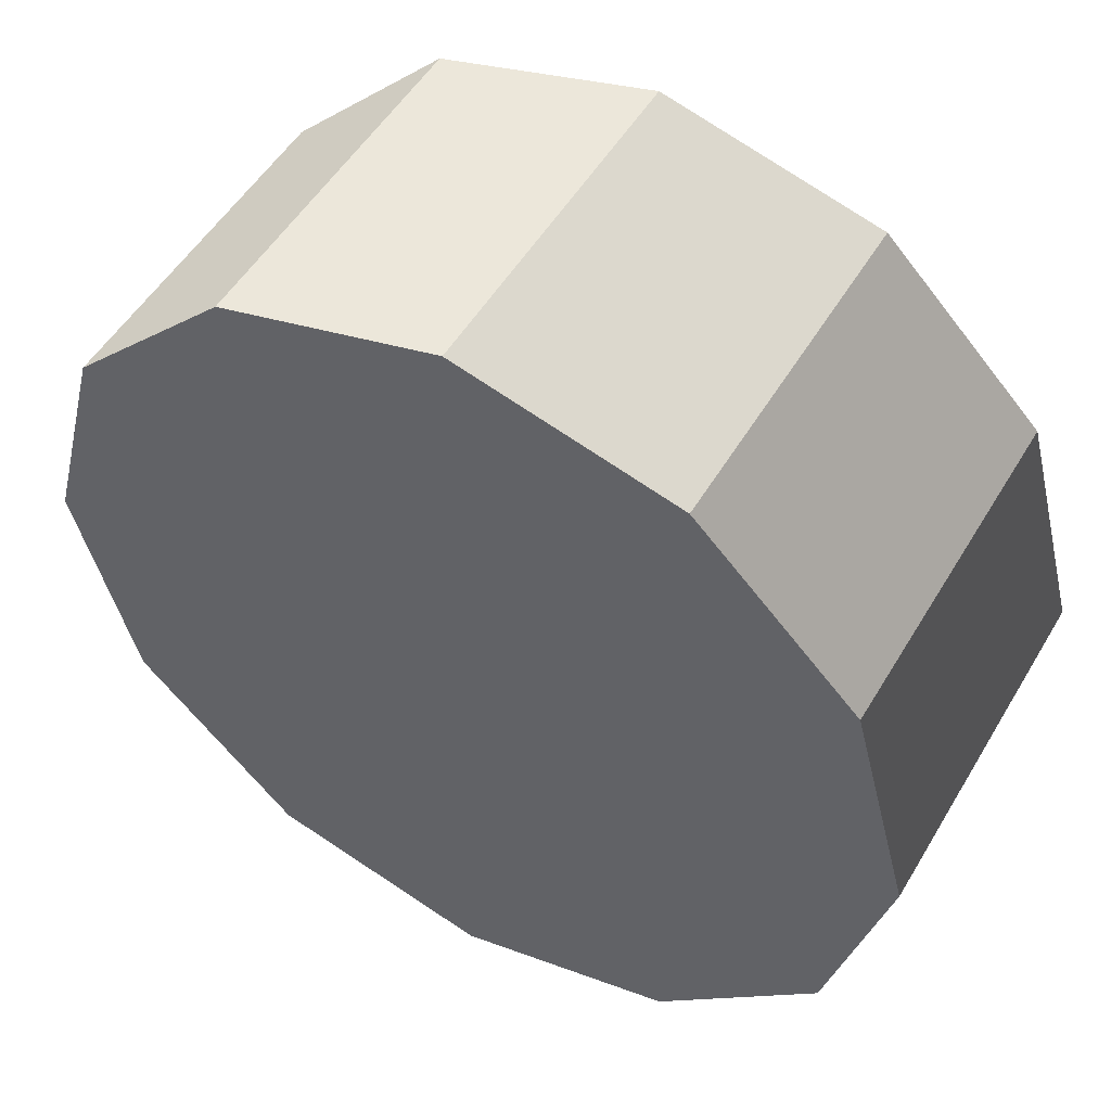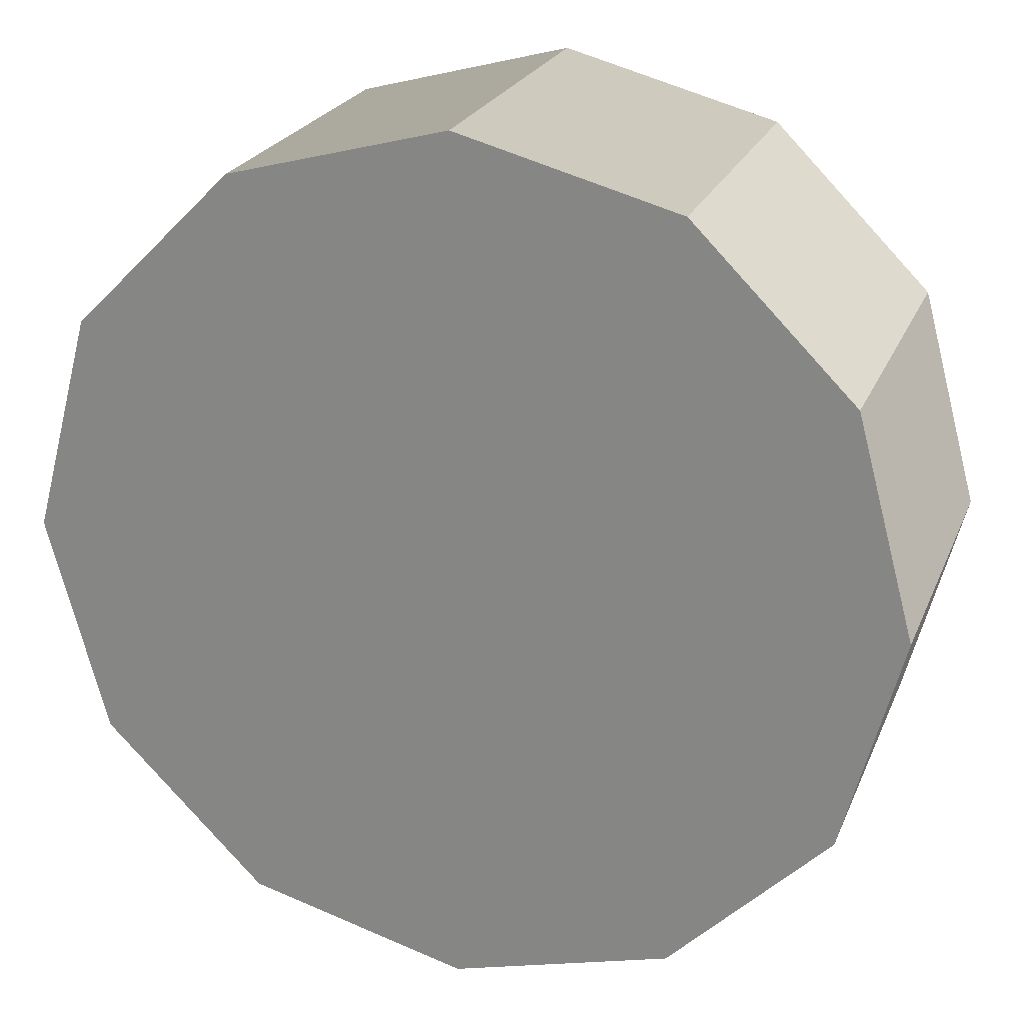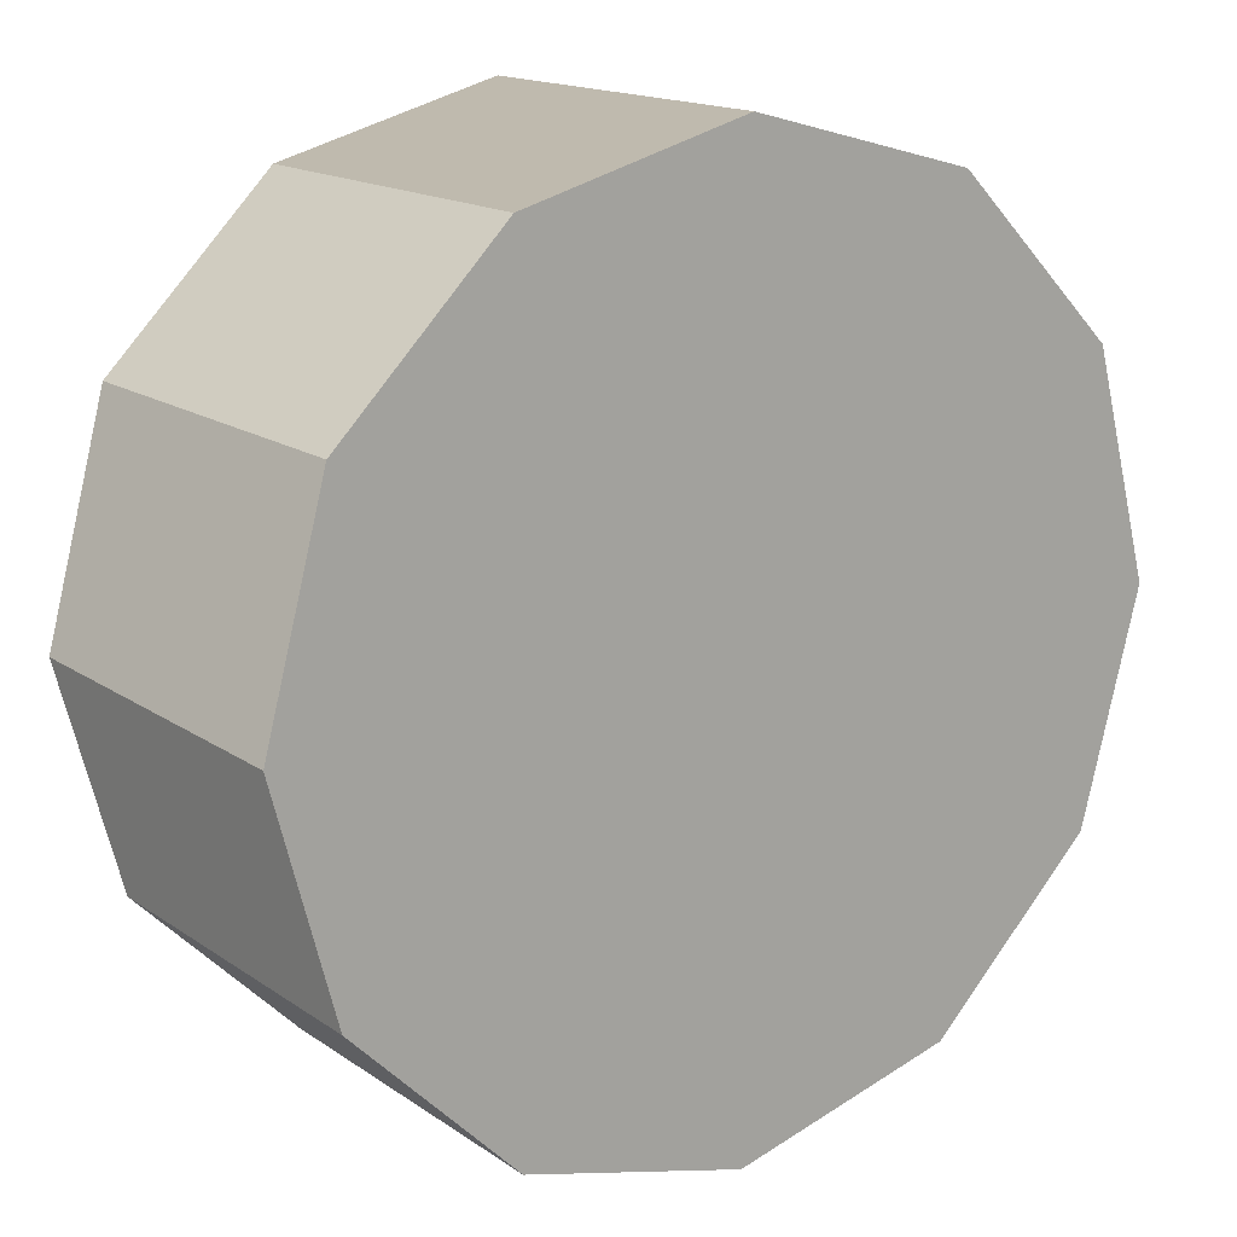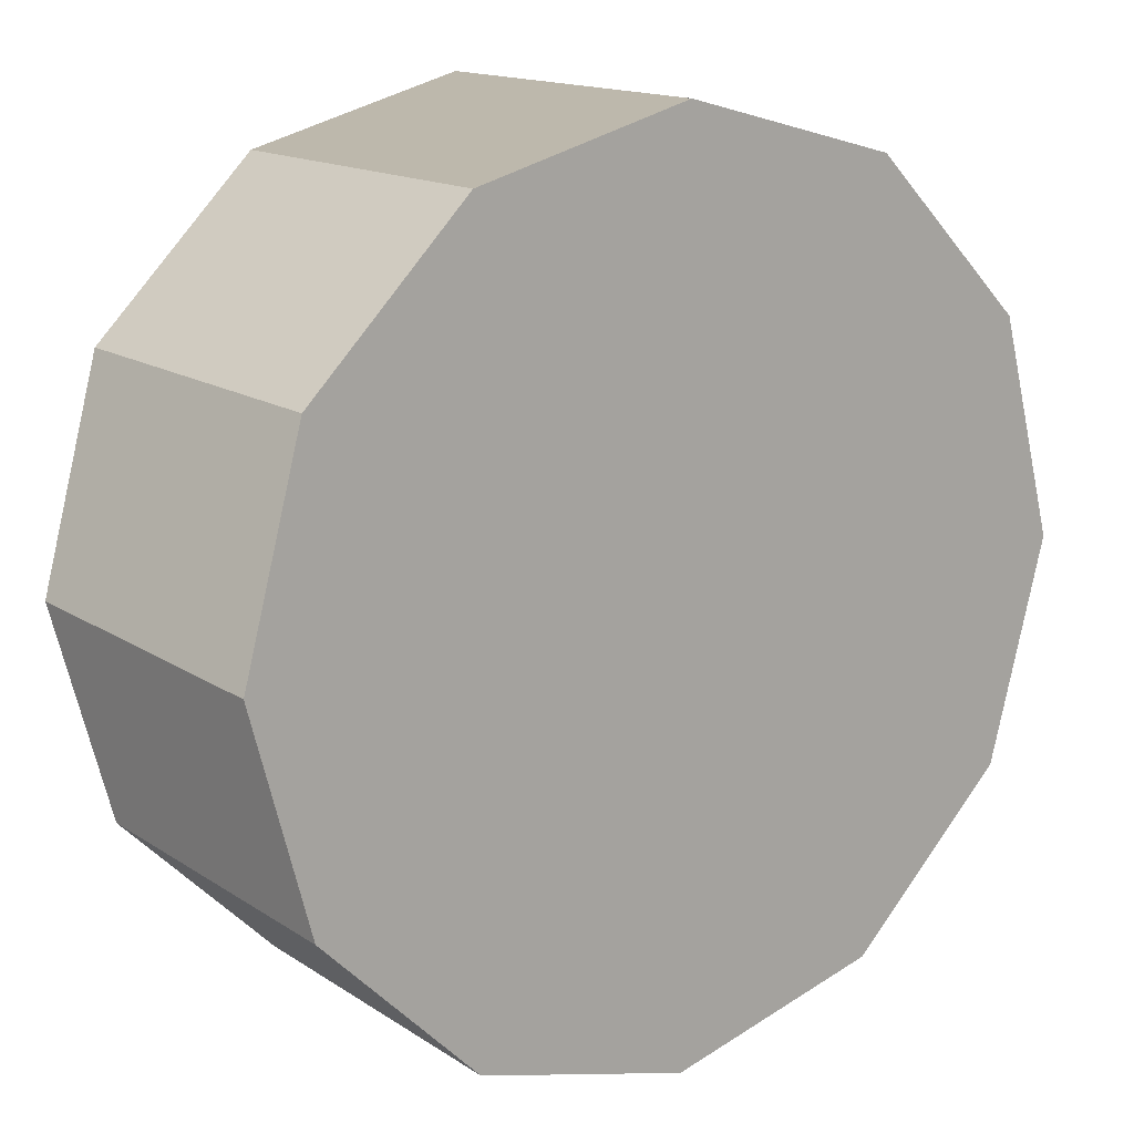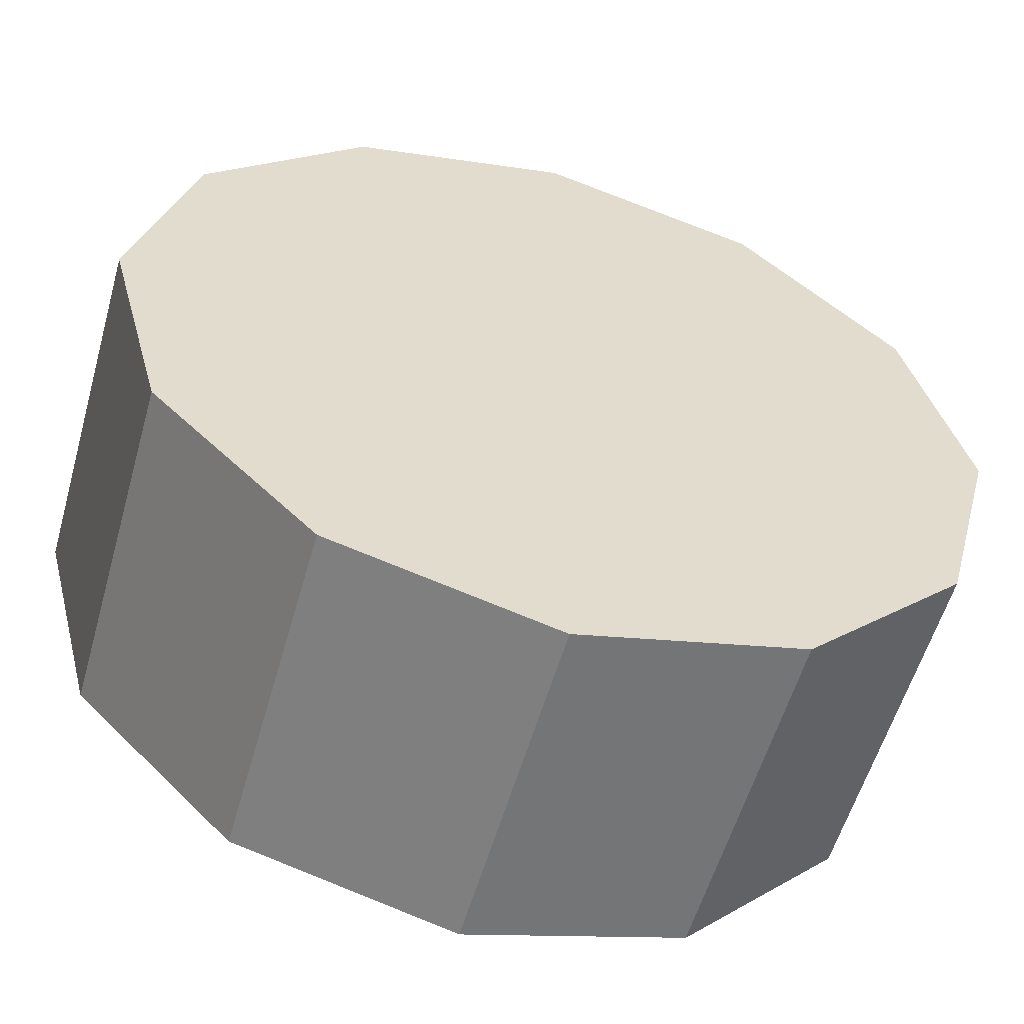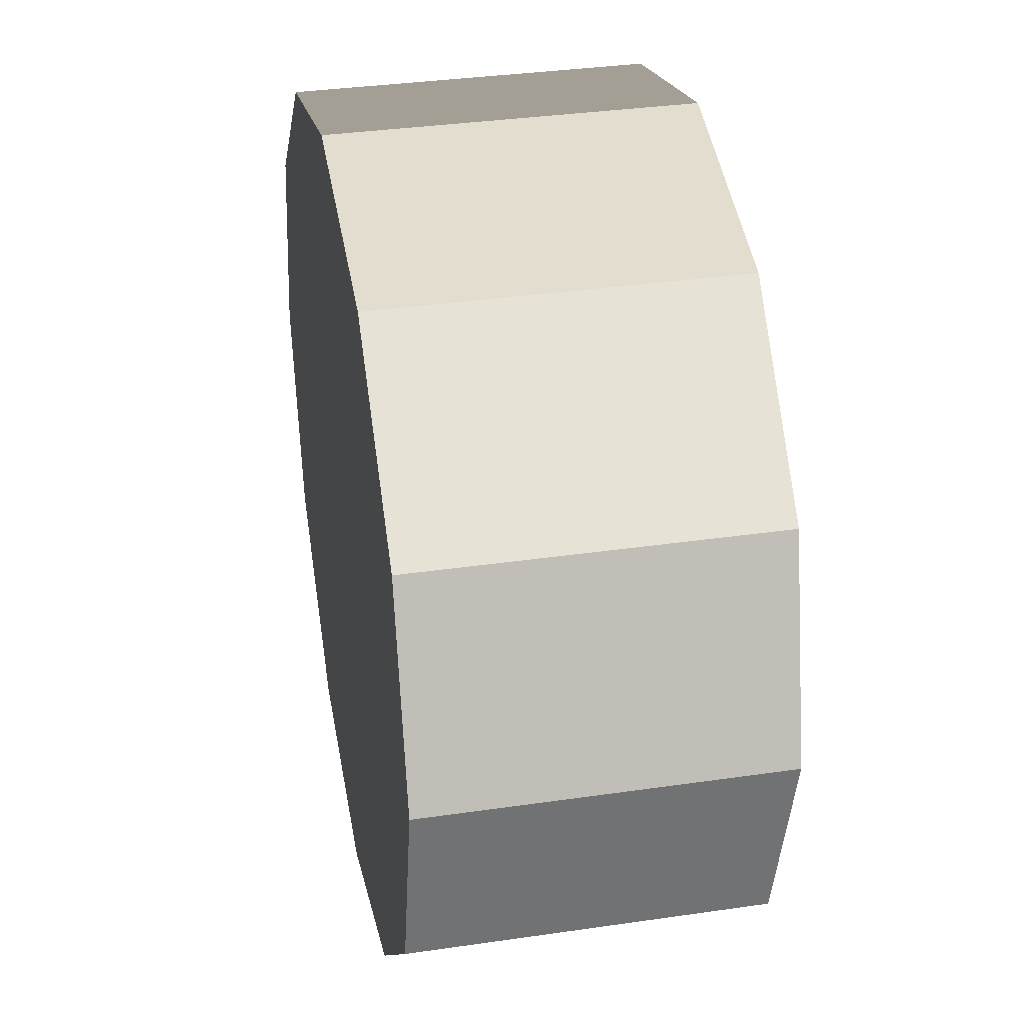
<metadata>
{"format":"obj","ext":"obj","renderer":"f3d","projection":"perspective","resolution":1024,"background":"white","views":[{"elev":51.5,"azim":-150.1,"up":"+Z"},{"elev":23.2,"azim":18.5,"up":"+Z"},{"elev":15.8,"azim":144.2,"up":"+Z"},{"elev":14.9,"azim":143.9,"up":"+Z"},{"elev":-56.5,"azim":164.2,"up":"+Z"},{"elev":34.9,"azim":79.0,"up":"+Z"}]}
</metadata>
<code>
v 2.313 -1.055 1.742
v 2.271 -1.055 1.754
v 2.271 -0.9865 1.754
v 2.313 -0.9865 1.742
v 2.271 -1.055 1.754
v 2.24 -1.055 1.785
v 2.24 -0.9865 1.785
v 2.271 -0.9865 1.754
v 2.24 -1.055 1.785
v 2.228 -1.055 1.827
v 2.228 -0.9865 1.827
v 2.24 -0.9865 1.785
v 2.228 -1.055 1.827
v 2.24 -1.055 1.87
v 2.24 -0.9865 1.87
v 2.228 -0.9865 1.827
v 2.24 -1.055 1.87
v 2.271 -1.055 1.901
v 2.271 -0.9865 1.901
v 2.24 -0.9865 1.87
v 2.271 -1.055 1.901
v 2.313 -1.055 1.912
v 2.313 -0.9865 1.912
v 2.271 -0.9865 1.901
v 2.313 -1.055 1.912
v 2.356 -1.055 1.901
v 2.356 -0.9865 1.901
v 2.313 -0.9865 1.912
v 2.356 -1.055 1.901
v 2.387 -1.055 1.87
v 2.387 -0.9865 1.87
v 2.356 -0.9865 1.901
v 2.387 -1.055 1.87
v 2.398 -1.055 1.827
v 2.398 -0.9865 1.827
v 2.387 -0.9865 1.87
v 2.398 -1.055 1.827
v 2.387 -1.055 1.785
v 2.387 -0.9865 1.785
v 2.398 -0.9865 1.827
v 2.387 -1.055 1.785
v 2.356 -1.055 1.754
v 2.356 -0.9865 1.754
v 2.387 -0.9865 1.785
v 2.356 -1.055 1.754
v 2.313 -1.055 1.742
v 2.313 -0.9865 1.742
v 2.356 -0.9865 1.754
v 2.313 -0.9865 1.742
v 2.271 -0.9865 1.754
v 2.24 -0.9865 1.785
v 2.228 -0.9865 1.827
v 2.24 -0.9865 1.87
v 2.271 -0.9865 1.901
v 2.313 -0.9865 1.912
v 2.356 -0.9865 1.901
v 2.387 -0.9865 1.87
v 2.398 -0.9865 1.827
v 2.387 -0.9865 1.785
v 2.356 -0.9865 1.754
v 2.356 -1.055 1.754
v 2.387 -1.055 1.785
v 2.398 -1.055 1.827
v 2.387 -1.055 1.87
v 2.356 -1.055 1.901
v 2.313 -1.055 1.912
v 2.271 -1.055 1.901
v 2.24 -1.055 1.87
v 2.228 -1.055 1.827
v 2.24 -1.055 1.785
v 2.271 -1.055 1.754
v 2.313 -1.055 1.742
f 1 2 3
f 1 3 4
f 5 6 7
f 5 7 8
f 9 10 11
f 9 11 12
f 13 14 15
f 13 15 16
f 17 18 19
f 17 19 20
f 21 22 23
f 21 23 24
f 25 26 27
f 25 27 28
f 29 30 31
f 29 31 32
f 33 34 35
f 33 35 36
f 37 38 39
f 37 39 40
f 41 42 43
f 41 43 44
f 45 46 47
f 45 47 48
f 49 50 51
f 49 51 52
f 49 52 53
f 49 53 54
f 49 54 55
f 49 55 56
f 49 56 57
f 49 57 58
f 49 58 59
f 49 59 60
f 61 62 63
f 61 63 64
f 61 64 65
f 61 65 66
f 61 66 67
f 61 67 68
f 61 68 69
f 61 69 70
f 61 70 71
f 61 71 72

</code>
